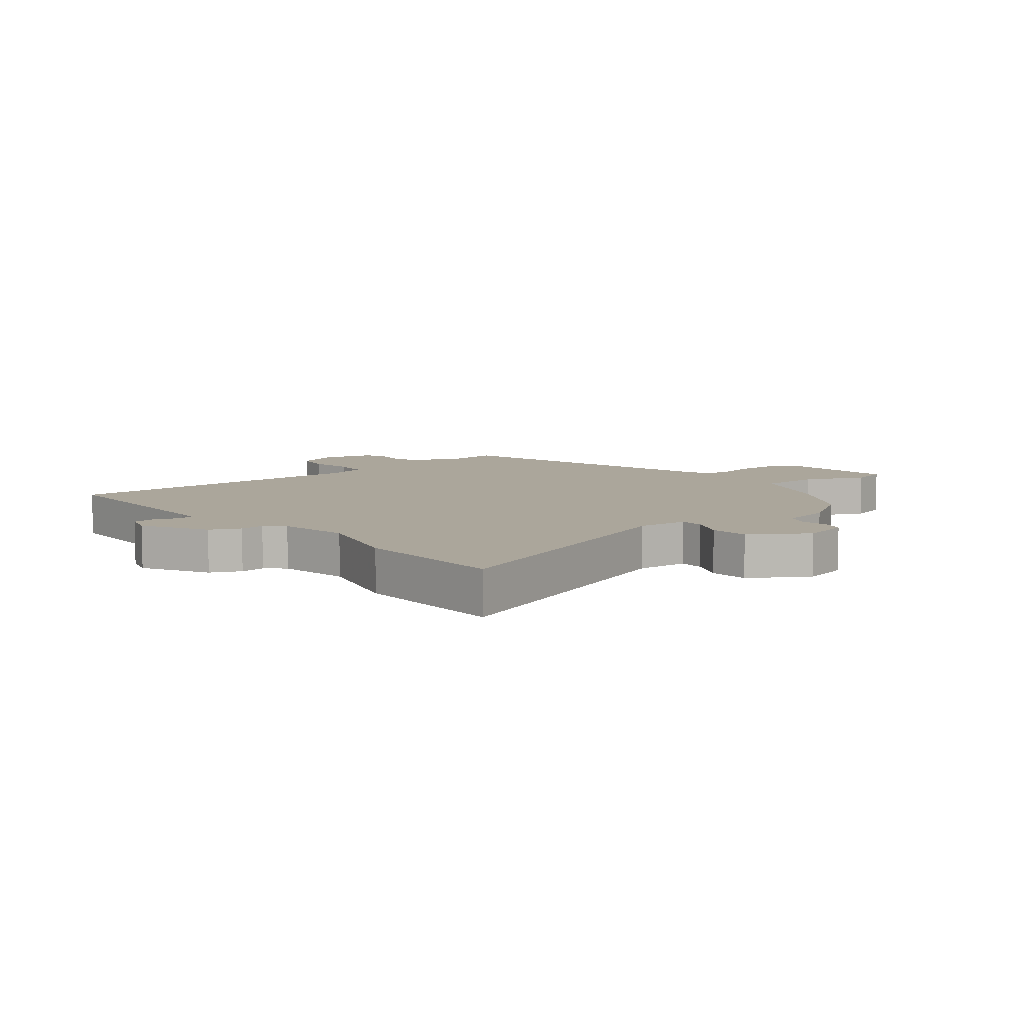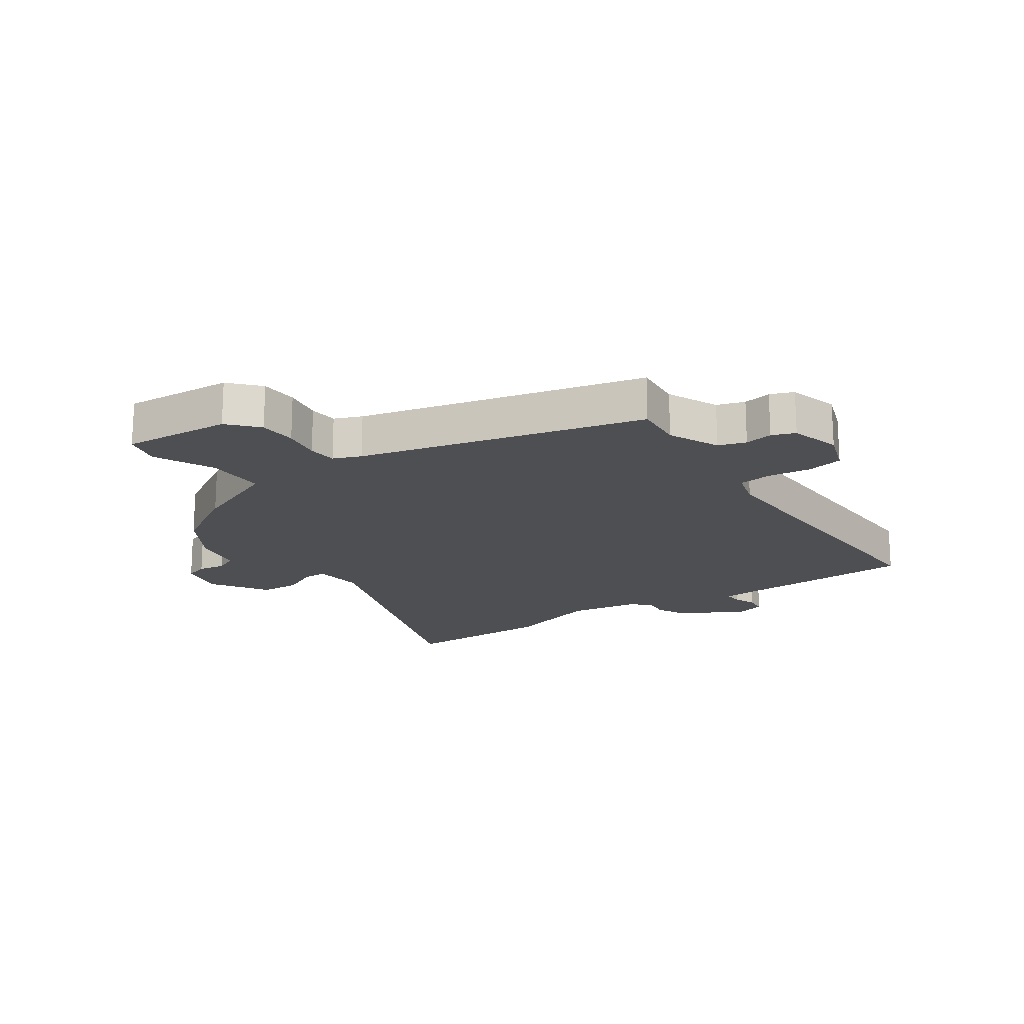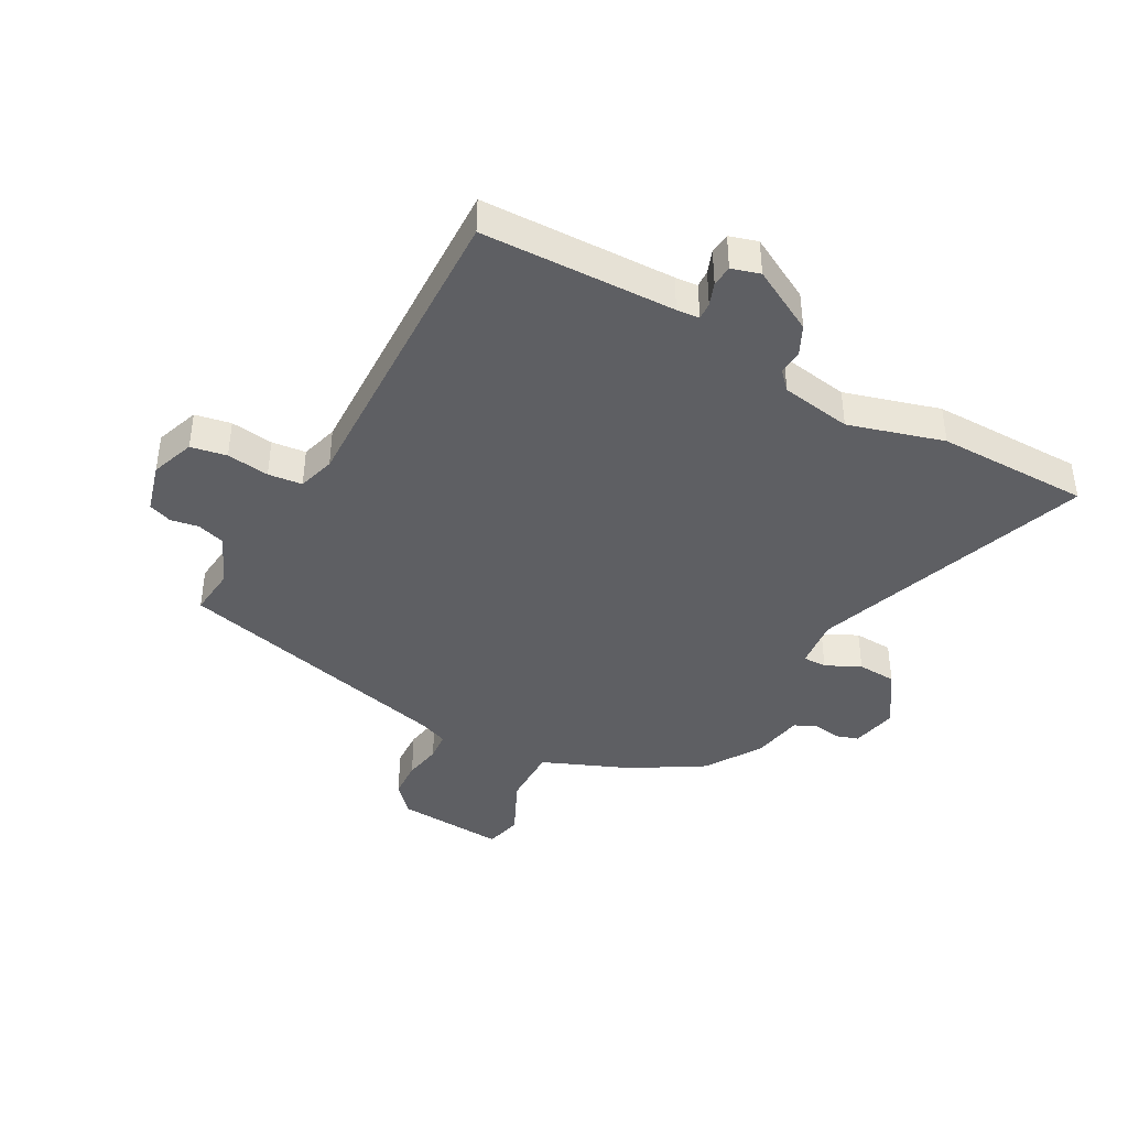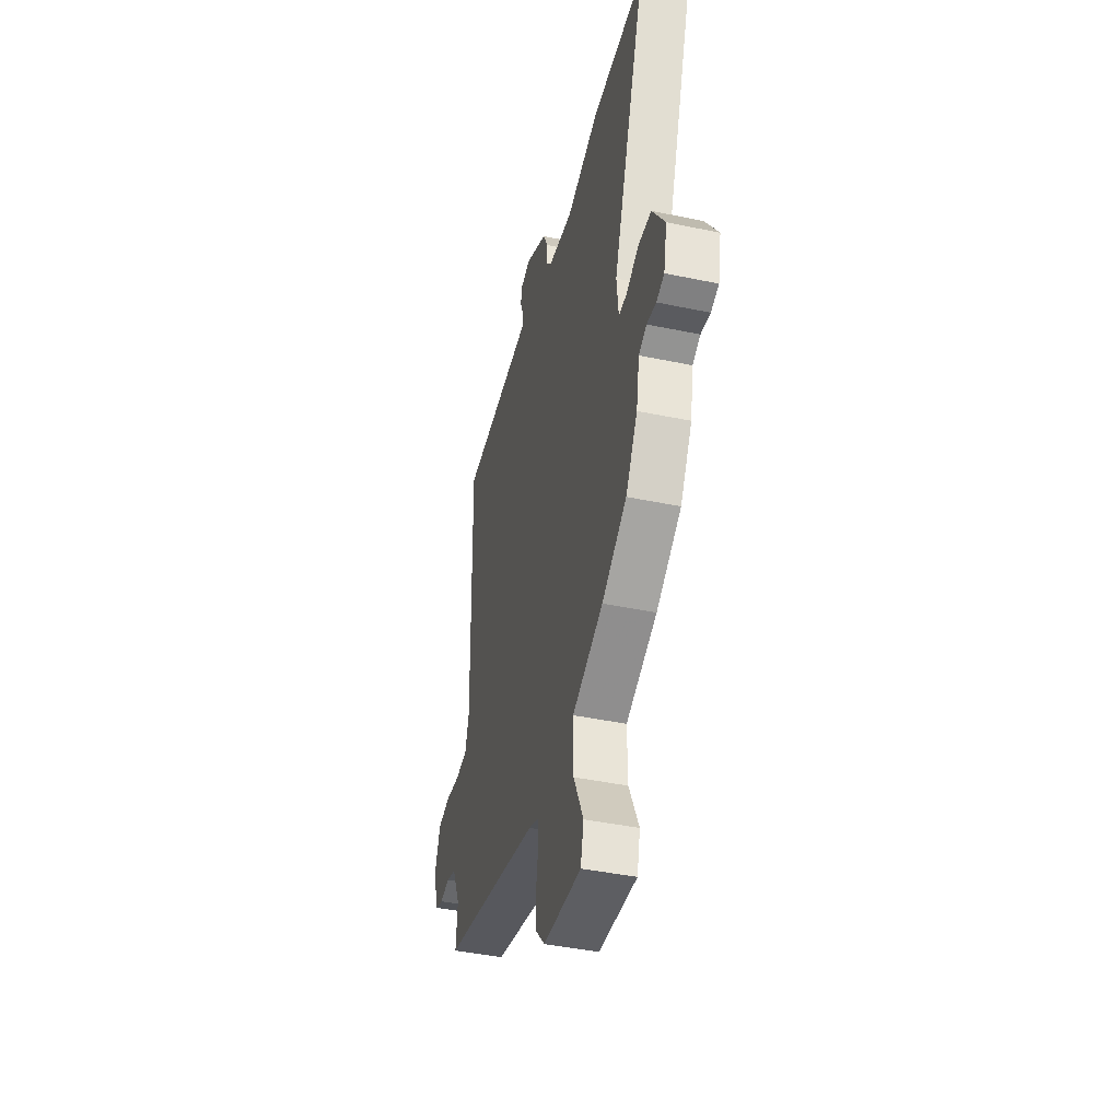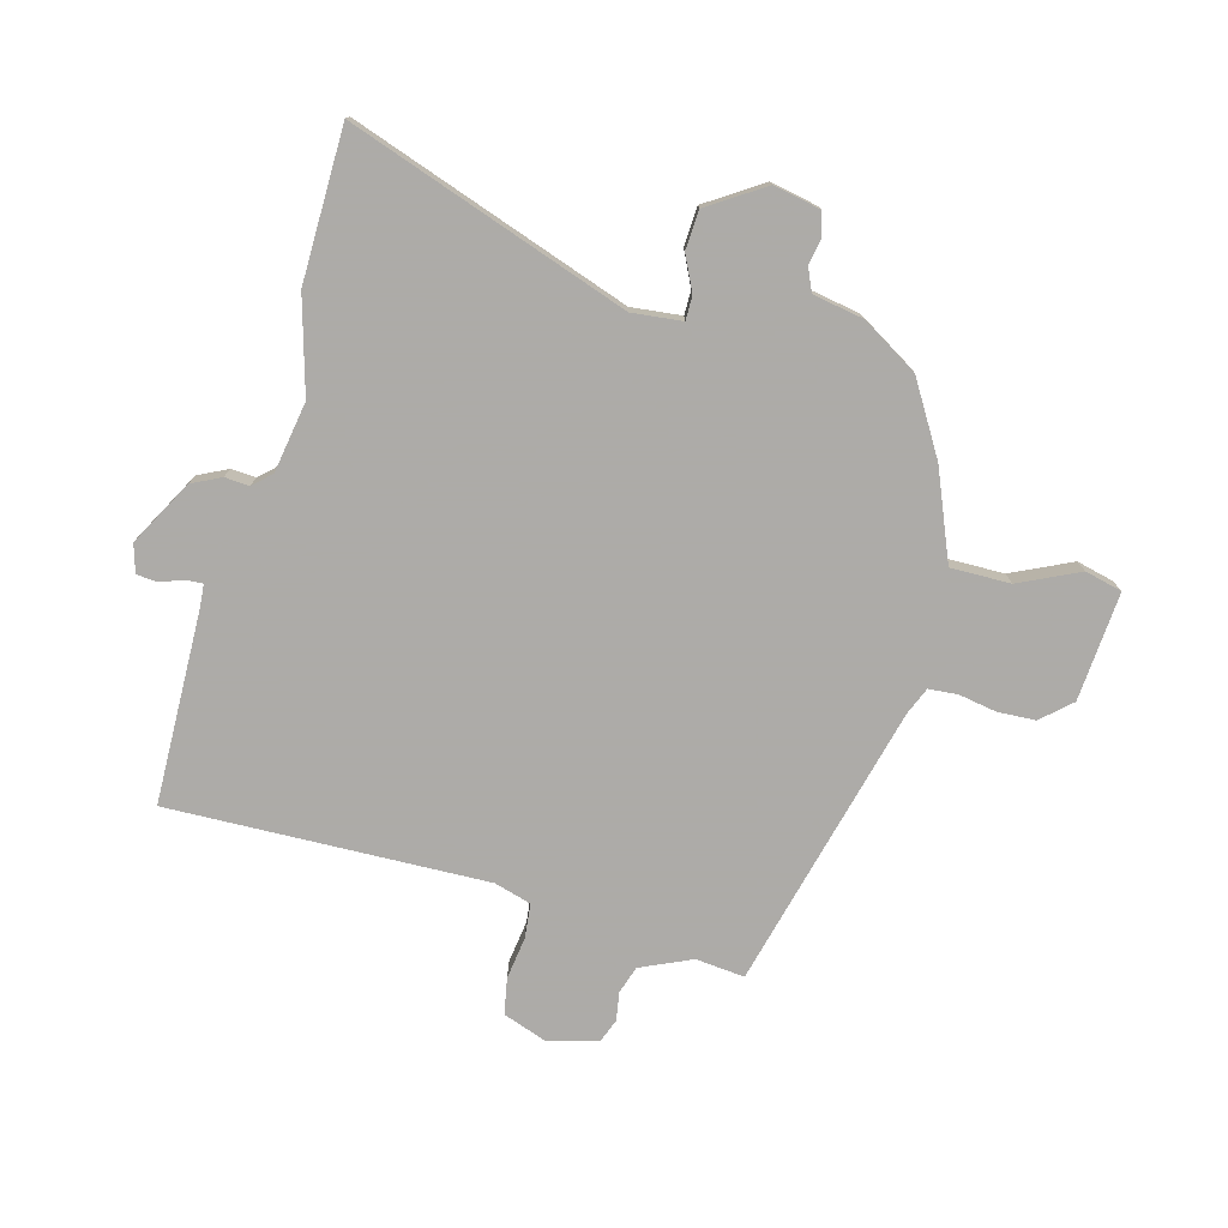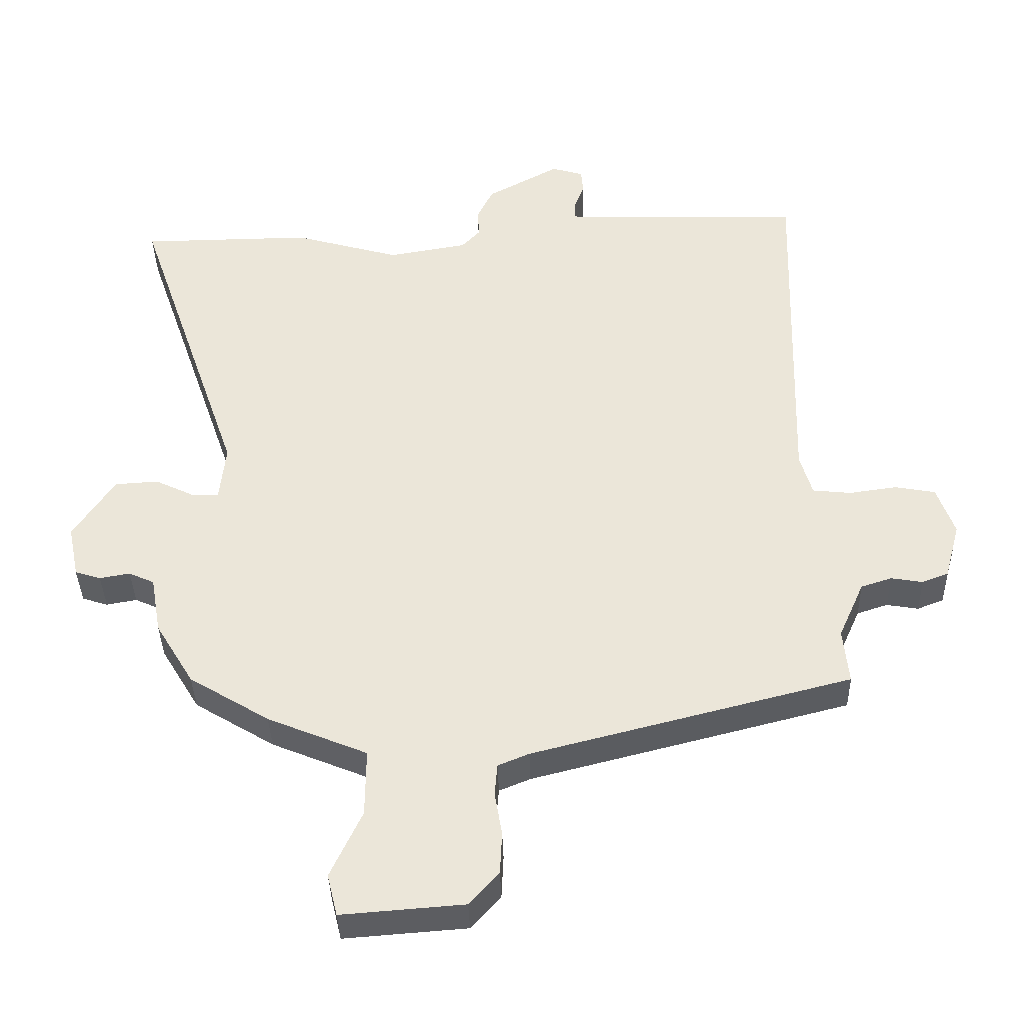
<metadata>
{"format":"obj","ext":"obj","renderer":"f3d","projection":"perspective","resolution":1024,"background":"white","views":[{"elev":8.0,"azim":50.1,"up":"+Y"},{"elev":-18.2,"azim":-145.1,"up":"+Y"},{"elev":-41.0,"azim":-28.7,"up":"+Y"},{"elev":-42.8,"azim":76.0,"up":"+Z"},{"elev":-76.5,"azim":74.8,"up":"+Y"},{"elev":-37.5,"azim":-178.5,"up":"+Z"}]}
</metadata>
<code>
v -0.468 0.07 0.53
v -0.146 0.07 0.537
v -0.108 0.07 0.54
v -0.11 0.07 0.569
v -0.124 0.07 0.607
v -0.121 0.07 0.642
v -0.074 0.07 0.656
v 0.034 0.07 0.597
v 0.058 0.07 0.548
v 0.055 0.07 0.507
v 0.083 0.07 0.477
v 0.201 0.07 0.457
v 0.359 0.07 0.502
v 0.614 0.07 0.499
v 0.452 0.07 0.032
v 0.461 0.07 -0.052
v 0.501 0.07 -0.052
v 0.559 0.07 -0.024
v 0.624 0.07 -0.028
v 0.685 0.07 -0.121
v 0.669 0.07 -0.199
v 0.631 0.07 -0.211
v 0.586 0.07 -0.203
v 0.548 0.07 -0.22
v 0.533 0.07 -0.305
v 0.476 0.07 -0.399
v 0.357 0.07 -0.471
v 0.209 0.07 -0.532
v 0.21 0.07 -0.632
v 0.257 0.07 -0.732
v 0.242 0.07 -0.794
v 0.06 0.07 -0.78
v 0.016 0.07 -0.731
v 0.013 0.07 -0.668
v 0.024 0.07 -0.604
v 0.02 0.07 -0.556
v -0.026 0.07 -0.537
v -0.5 0.07 -0.416
v -0.492 0.07 -0.334
v -0.53 0.07 -0.249
v -0.576 0.07 -0.234
v -0.623 0.07 -0.242
v -0.662 0.07 -0.227
v -0.685 0.07 -0.143
v -0.659 0.07 -0.07
v -0.599 0.07 -0.059
v -0.528 0.07 -0.069
v -0.471 0.07 -0.063
v -0.453 0.07 -0.001
v -0.468 0 0.53
v -0.146 0 0.537
v -0.108 0 0.54
v -0.11 0 0.569
v -0.124 0 0.607
v -0.121 0 0.642
v -0.074 0 0.656
v 0.034 0 0.597
v 0.058 0 0.548
v 0.055 0 0.507
v 0.083 0 0.477
v 0.201 0 0.457
v 0.359 0 0.502
v 0.614 0 0.499
v 0.452 0 0.032
v 0.461 0 -0.052
v 0.501 0 -0.052
v 0.559 0 -0.024
v 0.624 0 -0.028
v 0.685 0 -0.121
v 0.669 0 -0.199
v 0.631 0 -0.211
v 0.586 0 -0.203
v 0.548 0 -0.22
v 0.533 0 -0.305
v 0.476 0 -0.399
v 0.357 0 -0.471
v 0.209 0 -0.532
v 0.21 0 -0.632
v 0.257 0 -0.732
v 0.242 0 -0.794
v 0.06 0 -0.78
v 0.016 0 -0.731
v 0.013 0 -0.668
v 0.024 0 -0.604
v 0.02 0 -0.556
v -0.026 0 -0.537
v -0.5 0 -0.416
v -0.492 0 -0.334
v -0.53 0 -0.249
v -0.576 0 -0.234
v -0.623 0 -0.242
v -0.662 0 -0.227
v -0.685 0 -0.143
v -0.659 0 -0.07
v -0.599 0 -0.059
v -0.528 0 -0.069
v -0.471 0 -0.063
v -0.453 0 -0.001
f 45 46 47
f 44 45 47
f 43 44 47
f 42 43 47
f 41 42 47
f 40 41 47 48
f 39 40 48
f 37 38 39
f 39 48 49
f 37 39 49
f 36 37 49
f 33 34 35
f 32 33 35
f 31 32 35
f 30 31 35
f 29 30 35
f 28 29 35 36
f 49 1 2
f 36 49 2
f 28 36 2
f 27 28 2
f 26 27 2
f 25 26 2
f 24 25 2
f 21 22 23
f 20 21 23
f 19 20 23
f 18 19 23
f 17 18 23
f 16 17 23 24
f 12 13 14 15
f 11 12 15 16
f 24 2 3
f 16 24 3
f 11 16 3
f 10 11 3
f 8 9 10
f 7 8 10
f 6 7 10
f 5 6 10
f 4 5 10
f 3 4 10
f 96 95 94
f 96 94 93
f 96 93 92
f 96 92 91
f 96 91 90
f 97 96 90 89
f 97 89 88
f 88 87 86
f 98 97 88
f 98 88 86
f 98 86 85
f 84 83 82
f 84 82 81
f 84 81 80
f 84 80 79
f 84 79 78
f 85 84 78 77
f 51 50 98
f 51 98 85
f 51 85 77
f 51 77 76
f 51 76 75
f 51 75 74
f 51 74 73
f 72 71 70
f 72 70 69
f 72 69 68
f 72 68 67
f 72 67 66
f 73 72 66 65
f 64 63 62 61
f 65 64 61 60
f 52 51 73
f 52 73 65
f 52 65 60
f 52 60 59
f 59 58 57
f 59 57 56
f 59 56 55
f 59 55 54
f 59 54 53
f 59 53 52
f 1 50 51 2
f 2 51 52 3
f 3 52 53 4
f 4 53 54 5
f 5 54 55 6
f 6 55 56 7
f 7 56 57 8
f 8 57 58 9
f 9 58 59 10
f 10 59 60 11
f 11 60 61 12
f 12 61 62 13
f 13 62 63 14
f 14 63 64 15
f 15 64 65 16
f 16 65 66 17
f 17 66 67 18
f 18 67 68 19
f 19 68 69 20
f 20 69 70 21
f 21 70 71 22
f 22 71 72 23
f 23 72 73 24
f 24 73 74 25
f 25 74 75 26
f 26 75 76 27
f 27 76 77 28
f 28 77 78 29
f 29 78 79 30
f 30 79 80 31
f 31 80 81 32
f 32 81 82 33
f 33 82 83 34
f 34 83 84 35
f 35 84 85 36
f 36 85 86 37
f 37 86 87 38
f 38 87 88 39
f 39 88 89 40
f 40 89 90 41
f 41 90 91 42
f 42 91 92 43
f 43 92 93 44
f 44 93 94 45
f 45 94 95 46
f 46 95 96 47
f 47 96 97 48
f 48 97 98 49
f 49 98 50 1

</code>
